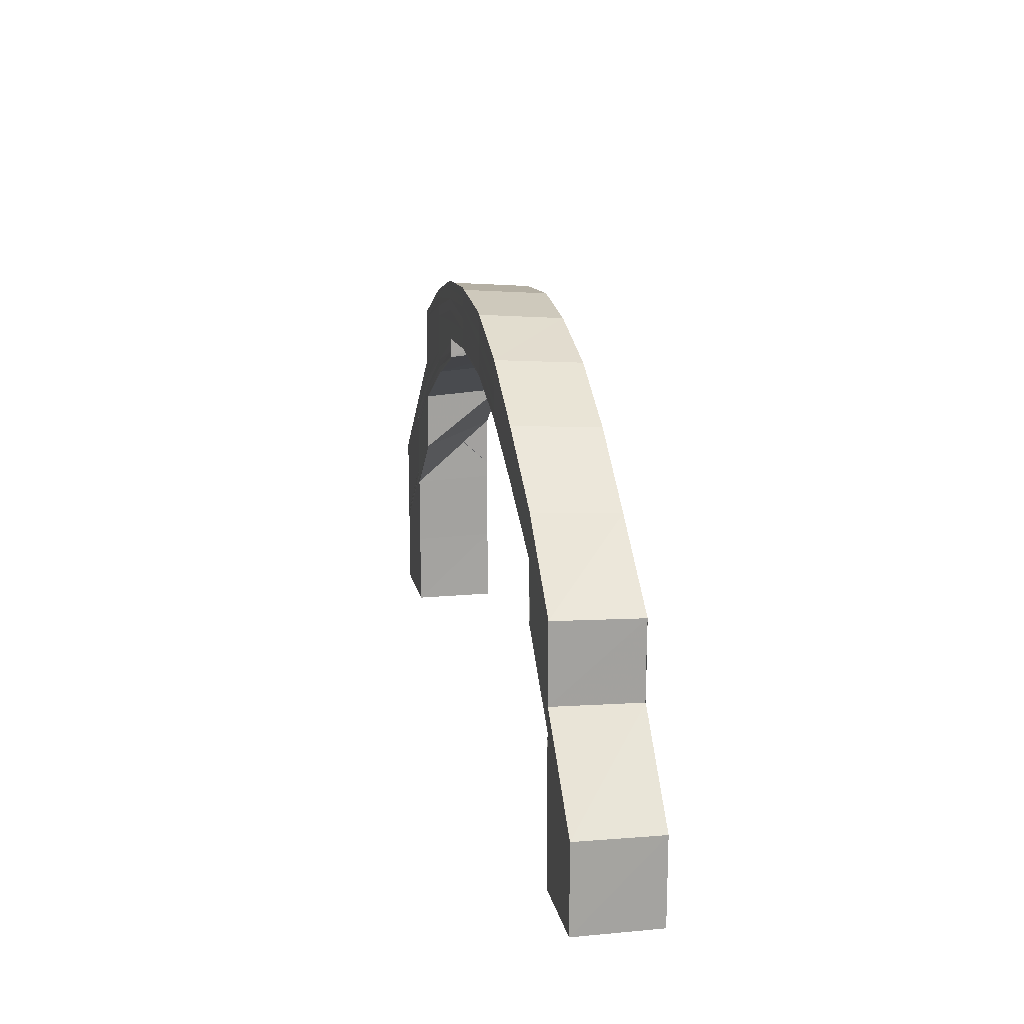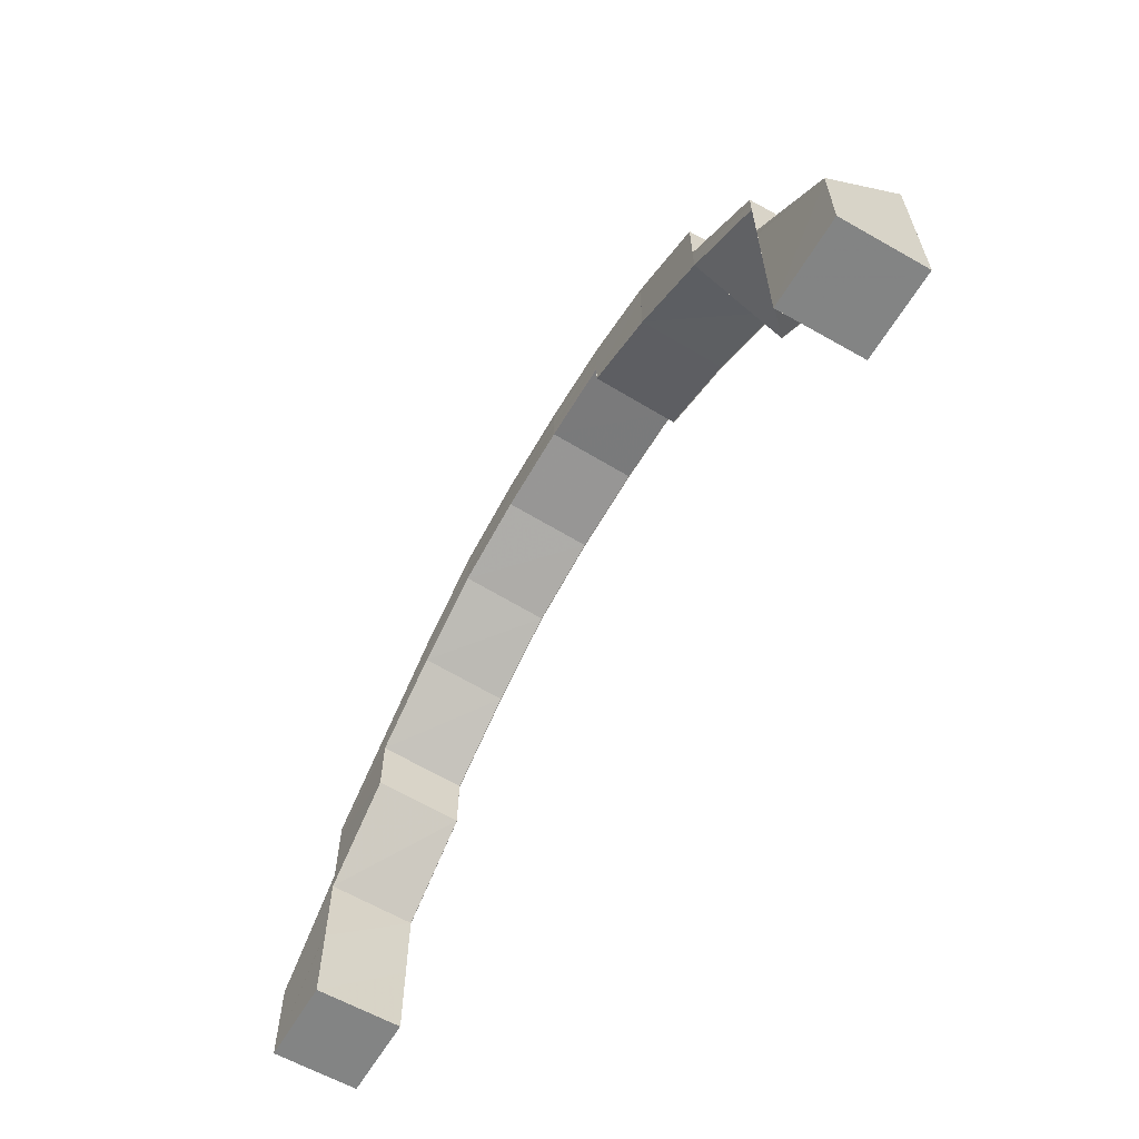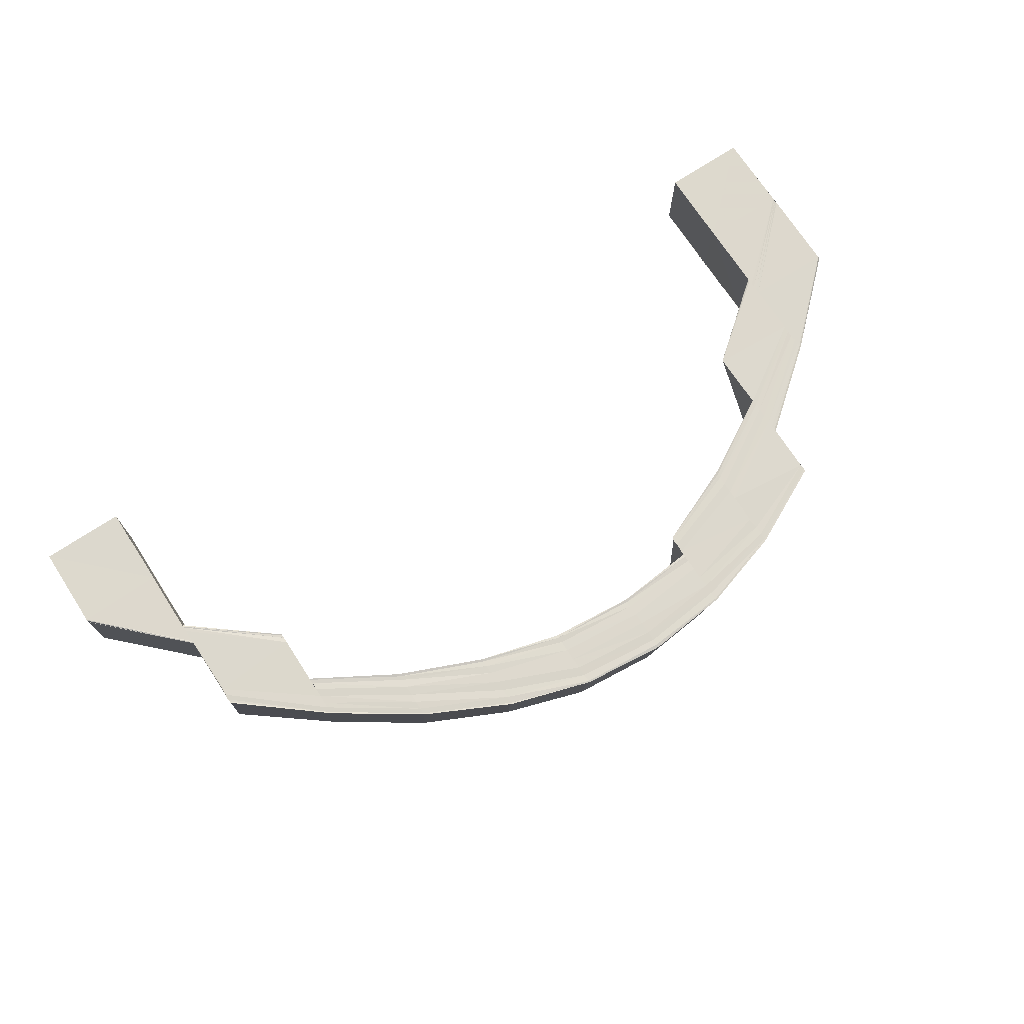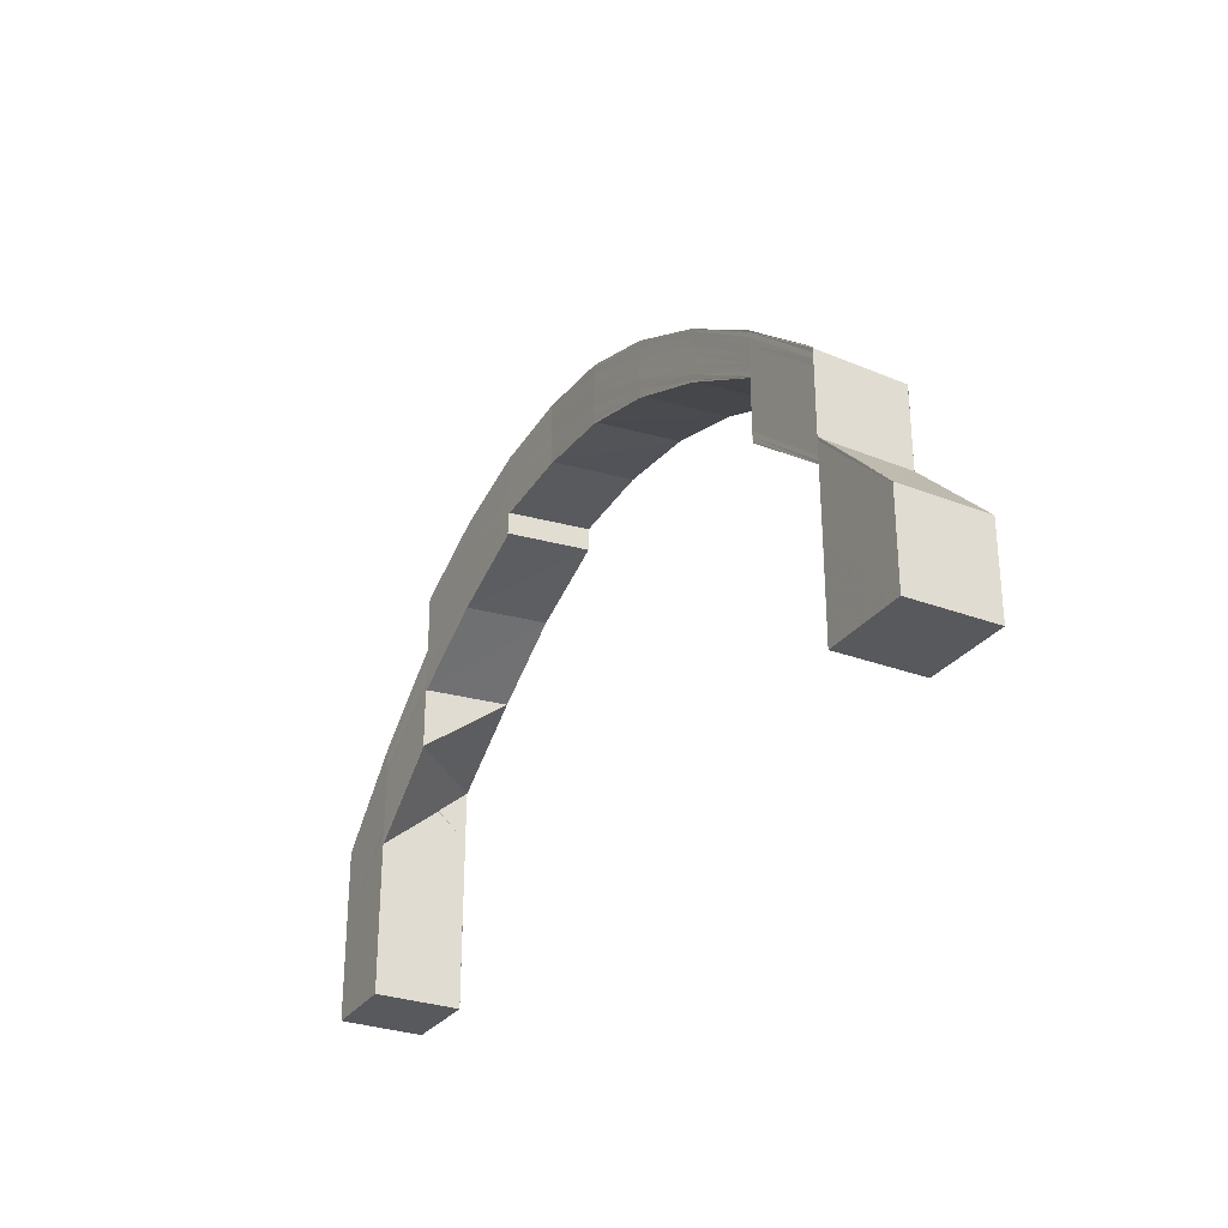
<metadata>
{"format":"obj","ext":"obj","renderer":"f3d","projection":"perspective","resolution":1024,"background":"white","views":[{"elev":17.5,"azim":-101.0,"up":"+Z"},{"elev":-61.3,"azim":59.8,"up":"+Z"},{"elev":72.3,"azim":-33.2,"up":"+Y"},{"elev":-29.4,"azim":-118.7,"up":"+Z"}]}
</metadata>
<code>
o 12252
v 2216 1884 8.421
v 2216 1884 8.421
v 2216 1884 8.411
v 2216 1884 8.431
v 2216 1884 8.431
v 2216 1884 8.421
v 2216 1884 8.431
v 2216 1884 8.421
v 2216 1884 8.421
v 2216 1884 8.421
v 2216 1884 8.431
v 2216 1884 8.411
v 2216 1884 8.411
v 2216 1884 8.411
v 2216 1884 8.411
v 2216 1884 8.411
v 2216 1884 8.411
v 2216 1884 8.411
v 2216 1884 8.42
v 2216 1884 8.411
v 2216 1884 8.42
v 2216 1884 8.411
v 2216 1884 8.421
v 2216 1884 8.411
v 2216 1884 8.43
v 2216 1884 8.431
v 2216 1884 8.421
v 2216 1884 8.411
v 2216 1884 8.42
v 2216 1884 8.411
v 2216 1884 8.428
v 2216 1884 8.429
v 2216 1884 8.428
v 2216 1884 8.436
v 2216 1884 8.428
v 2216 1884 8.428
v 2216 1884 8.436
v 2216 1884 8.428
v 2216 1884 8.429
v 2216 1884 8.437
v 2216 1884 8.438
v 2216 1884 8.429
v 2216 1884 8.436
v 2216 1884 8.428
v 2216 1884 8.438
v 2216 1884 8.436
v 2216 1884 8.436
v 2216 1884 8.428
v 2216 1884 8.428
v 2216 1884 8.446
v 2216 1884 8.447
v 2216 1884 8.439
v 2216 1884 8.448
v 2216 1884 8.44
v 2216 1884 8.448
v 2216 1884 8.448
v 2216 1884 8.454
v 2216 1884 8.44
v 2216 1884 8.44
v 2216 1884 8.459
v 2216 1884 8.455
v 2216 1884 8.44
v 2216 1884 8.448
v 2216 1884 8.462
v 2216 1884 8.46
v 2216 1884 8.44
v 2216 1884 8.441
v 2216 1884 8.449
v 2216 1884 8.441
v 2216 1884 8.463
v 2216 1884 8.463
v 2216 1884 8.462
v 2216 1884 8.464
v 2216 1884 8.459
v 2216 1884 8.463
v 2216 1884 8.454
v 2216 1884 8.46
v 2216 1884 8.455
v 2216 1884 8.448
v 2216 1884 8.449
v 2216 1884 8.455
v 2216 1884 8.449
v 2216 1884 8.454
v 2216 1884 8.46
v 2216 1884 8.455
v 2216 1884 8.455
v 2216 1884 8.46
v 2216 1884 8.455
v 2216 1884 8.453
v 2216 1884 8.459
v 2216 1884 8.463
v 2216 1884 8.46
v 2216 1884 8.46
v 2216 1884 8.463
v 2216 1884 8.46
v 2216 1884 8.452
v 2216 1884 8.445
v 2216 1884 8.458
v 2216 1884 8.462
v 2216 1884 8.464
v 2216 1884 8.463
v 2216 1884 8.463
v 2216 1884 8.464
v 2216 1884 8.463
v 2216 1884 8.461
v 2216 1884 8.457
v 2216 1884 8.463
v 2216 1884 8.463
v 2216 1884 8.464
v 2216 1884 8.464
v 2216 1884 8.463
v 2216 1884 8.464
v 2216 1884 8.462
v 2216 1884 8.46
v 2216 1884 8.462
v 2216 1884 8.46
v 2216 1884 8.463
v 2216 1884 8.463
v 2216 1884 8.46
v 2216 1884 8.463
v 2216 1884 8.461
v 2216 1884 8.461
v 2216 1884 8.459
v 2216 1884 8.455
v 2216 1884 8.455
v 2216 1884 8.46
v 2216 1884 8.46
v 2216 1884 8.46
v 2216 1884 8.458
v 2216 1884 8.454
v 2216 1884 8.455
v 2216 1884 8.453
v 2216 1884 8.448
v 2216 1884 8.46
v 2216 1884 8.457
v 2216 1884 8.447
v 2216 1884 8.452
v 2216 1884 8.456
v 2216 1884 8.458
v 2216 1884 8.459
v 2216 1884 8.458
v 2216 1884 8.458
v 2216 1884 8.457
v 2216 1884 8.457
v 2216 1884 8.456
v 2216 1884 8.457
v 2216 1884 8.456
v 2216 1884 8.456
v 2216 1884 8.456
v 2216 1884 8.457
v 2216 1884 8.457
v 2216 1884 8.457
v 2216 1884 8.457
v 2216 1884 8.456
v 2216 1884 8.456
v 2216 1884 8.458
v 2216 1884 8.457
v 2216 1884 8.456
v 2216 1884 8.454
v 2216 1884 8.456
v 2216 1884 8.457
v 2216 1884 8.457
v 2216 1884 8.457
v 2216 1884 8.456
v 2216 1884 8.457
v 2216 1884 8.454
v 2216 1884 8.45
v 2216 1884 8.449
v 2216 1884 8.444
v 2216 1884 8.457
v 2216 1884 8.458
v 2216 1884 8.456
v 2216 1884 8.456
v 2216 1884 8.457
v 2216 1884 8.456
v 2216 1884 8.456
v 2216 1884 8.457
v 2216 1884 8.454
v 2216 1884 8.453
v 2216 1884 8.456
v 2216 1884 8.453
v 2216 1884 8.454
v 2216 1884 8.454
v 2216 1884 8.449
v 2216 1884 8.449
v 2216 1884 8.453
v 2216 1884 8.449
v 2216 1884 8.449
v 2216 1884 8.45
v 2216 1884 8.444
v 2216 1884 8.443
v 2216 1884 8.449
v 2216 1884 8.443
v 2216 1884 8.444
v 2216 1884 8.444
v 2216 1884 8.444
v 2216 1884 8.437
v 2216 1884 8.436
v 2216 1884 8.437
v 2216 1884 8.429
v 2216 1884 8.438
v 2216 1884 8.429
v 2216 1884 8.429
v 2216 1884 8.437
v 2216 1884 8.43
v 2216 1884 8.438
v 2216 1884 8.445
v 2216 1884 8.444
v 2216 1884 8.45
v 2216 1884 8.446
v 2216 1884 8.439
v 2216 1884 8.451
v 2216 1884 8.454
v 2216 1884 8.447
v 2216 1884 8.44
v 2216 1884 8.431
v 2216 1884 8.431
v 2216 1884 8.421
v 2216 1884 8.448
v 2216 1884 8.44
v 2216 1884 8.452
v 2216 1884 8.453
v 2216 1884 8.454
v 2216 1884 8.448
v 2216 1884 8.448
v 2216 1884 8.44
v 2216 1884 8.449
v 2216 1884 8.448
v 2216 1884 8.441
v 2216 1884 8.44
v 2216 1884 8.455
v 2216 1884 8.455
v 2216 1884 8.449
v 2216 1884 8.448
v 2216 1884 8.454
v 2216 1884 8.455
v 2216 1884 8.46
v 2216 1884 8.46
v 2216 1884 8.455
v 2216 1884 8.455
v 2216 1884 8.459
v 2216 1884 8.46
v 2216 1884 8.463
v 2216 1884 8.463
v 2216 1884 8.46
v 2216 1884 8.46
v 2216 1884 8.462
v 2216 1884 8.463
v 2216 1884 8.464
v 2216 1884 8.464
v 2216 1884 8.463
v 2216 1884 8.463
v 2216 1884 8.463
v 2216 1884 8.464
v 2216 1884 8.463
v 2216 1884 8.463
v 2216 1884 8.464
v 2216 1884 8.464
v 2216 1884 8.462
v 2216 1884 8.463
v 2216 1884 8.46
v 2216 1884 8.46
v 2216 1884 8.463
v 2216 1884 8.463
v 2216 1884 8.459
v 2216 1884 8.46
v 2216 1884 8.455
v 2216 1884 8.455
v 2216 1884 8.46
v 2216 1884 8.46
v 2216 1884 8.454
v 2216 1884 8.455
v 2216 1884 8.448
v 2216 1884 8.448
v 2216 1884 8.448
v 2216 1884 8.44
v 2216 1884 8.447
v 2216 1884 8.439
v 2216 1884 8.44
v 2216 1884 8.448
v 2216 1884 8.453
v 2216 1884 8.438
v 2216 1884 8.454
v 2216 1884 8.459
v 2216 1884 8.446
v 2216 1884 8.438
v 2216 1884 8.452
v 2216 1884 8.445
v 2216 1884 8.437
v 2216 1884 8.451
v 2216 1884 8.444
v 2216 1884 8.436
v 2216 1884 8.45
v 2216 1884 8.444
v 2216 1884 8.454
v 2216 1884 8.456
v 2216 1884 8.45
v 2216 1884 8.457
v 2216 1884 8.46
v 2216 1884 8.437
v 2216 1884 8.429
v 2216 1884 8.428
v 2216 1884 8.436
v 2216 1884 8.444
v 2216 1884 8.428
v 2216 1884 8.428
v 2216 1884 8.436
v 2216 1884 8.436
v 2216 1884 8.461
v 2216 1884 8.458
v 2216 1884 8.462
v 2216 1884 8.463
v 2216 1884 8.462
v 2216 1884 8.462
v 2216 1884 8.461
v 2216 1884 8.458
v 2216 1884 8.461
v 2216 1884 8.459
v 2216 1884 8.458
v 2216 1884 8.459
v 2216 1884 8.457
v 2216 1884 8.46
v 2216 1884 8.458
v 2216 1884 8.457
v 2216 1884 8.454
v 2216 1884 8.454
v 2216 1884 8.456
v 2216 1884 8.457
v 2216 1884 8.454
v 2216 1884 8.449
v 2216 1884 8.454
v 2216 1884 8.453
v 2216 1884 8.449
v 2216 1884 8.453
v 2216 1884 8.444
v 2216 1884 8.449
v 2216 1884 8.449
v 2216 1884 8.443
v 2216 1884 8.449
v 2216 1884 8.436
v 2216 1884 8.428
v 2216 1884 8.436
v 2216 1884 8.436
v 2216 1884 8.428
v 2216 1884 8.436
v 2216 1884 8.428
v 2216 1884 8.429
v 2216 1884 8.42
v 2216 1884 8.42
v 2216 1884 8.411
v 2216 1884 8.411
v 2216 1884 8.411
v 2216 1884 8.411
v 2216 1884 8.411
v 2216 1884 8.411
v 2216 1884 8.411
v 2216 1884 8.411
v 2216 1884 8.42
v 2216 1884 8.411
v 2216 1884 8.421
v 2216 1884 8.42
v 2216 1884 8.42
v 2216 1884 8.411
v 2216 1884 8.429
v 2216 1884 8.43
v 2216 1884 8.421
v 2216 1884 8.43
v 2216 1884 8.421
v 2216 1884 8.431
v 2216 1884 8.421
v 2216 1884 8.411
v 2216 1884 8.431
v 2216 1884 8.421
v 2216 1884 8.44
v 2216 1884 8.441
v 2216 1884 8.431
v 2216 1884 8.441
v 2216 1884 8.421
v 2216 1884 8.431
v 2216 1884 8.431
v 2216 1884 8.44
v 2216 1884 8.44
v 2216 1884 8.431
v 2216 1884 8.44
v 2216 1884 8.421
v 2216 1884 8.43
v 2216 1884 8.43
v 2216 1884 8.42
v 2216 1884 8.411
v 2216 1884 8.44
v 2216 1884 8.44
v 2216 1884 8.448
v 2216 1884 8.431
v 2216 1884 8.431
v 2216 1884 8.441
v 2216 1884 8.44
v 2216 1884 8.441
v 2216 1884 8.44
v 2216 1884 8.449
v 2216 1884 8.448
v 2216 1884 8.439
v 2216 1884 8.448
v 2216 1884 8.441
v 2216 1884 8.449
v 2216 1884 8.448
v 2216 1884 8.449
v 2216 1884 8.446
v 2216 1884 8.438
v 2216 1884 8.445
v 2216 1884 8.438
v 2216 1884 8.451
v 2216 1884 8.454
v 2216 1884 8.45
v 2216 1884 8.444
v 2216 1884 8.444
v 2216 1884 8.449
v 2216 1884 8.444
v 2216 1884 8.45
v 2216 1884 8.454
v 2216 1884 8.449
v 2216 1884 8.454
v 2216 1884 8.443
v 2216 1884 8.444
v 2216 1884 8.449
v 2216 1884 8.449
v 2216 1884 8.449
v 2216 1884 8.449
v 2216 1884 8.453
v 2216 1884 8.454
v 2216 1884 8.431
v 2216 1884 8.431
v 2216 1884 8.421
v 2216 1884 8.431
v 2216 1884 8.431
v 2216 1884 8.421
v 2216 1884 8.451
v 2216 1884 8.444
v 2216 1884 8.45
v 2216 1884 8.456
v 2216 1884 8.454
v 2216 1884 8.449
v 2216 1884 8.444
v 2216 1884 8.449
v 2216 1884 8.449
v 2216 1884 8.443
v 2216 1884 8.444
v 2216 1884 8.454
v 2216 1884 8.453
v 2216 1884 8.454
v 2216 1884 8.449
v 2216 1884 8.449
v 2216 1884 8.456
v 2216 1884 8.456
v 2216 1884 8.453
v 2216 1884 8.454
v 2216 1884 8.457
v 2216 1884 8.456
v 2216 1884 8.457
v 2216 1884 8.457
v 2216 1884 8.458
f 1 2 3
f 1 4 2
f 5 4 1
f 6 7 1
f 8 9 3
f 10 11 9
f 12 10 13
f 13 2 14
f 15 16 14
f 16 17 18
f 14 19 20
f 20 21 22
f 21 23 24
f 23 25 8
f 25 26 27
f 23 27 28
f 19 29 30
f 19 31 29
f 31 32 29
f 33 34 32
f 35 34 36
f 34 37 38
f 39 40 31
f 41 40 39
f 42 41 39
f 40 43 44
f 45 41 42
f 46 47 44
f 48 46 49
f 45 50 41
f 51 50 45
f 52 51 45
f 53 51 52
f 54 53 52
f 55 53 54
f 56 57 55
f 58 56 59
f 57 60 61
f 62 63 54
f 60 64 65
f 66 63 67
f 63 68 69
f 64 70 71
f 70 72 73
f 72 74 75
f 74 76 77
f 63 78 53
f 79 78 80
f 78 81 82
f 61 83 53
f 78 84 83
f 53 83 51
f 85 84 86
f 84 87 88
f 83 89 51
f 51 89 50
f 83 90 89
f 65 90 83
f 84 91 90
f 92 91 93
f 91 94 95
f 89 96 50
f 50 96 97
f 90 98 89
f 89 98 96
f 90 99 98
f 71 99 90
f 91 100 99
f 101 100 102
f 100 103 104
f 99 105 98
f 98 106 96
f 98 105 106
f 99 107 105
f 73 107 99
f 100 108 107
f 109 108 110
f 108 111 112
f 107 113 105
f 105 114 106
f 105 113 114
f 107 115 113
f 75 115 107
f 108 116 115
f 117 116 118
f 116 119 120
f 115 121 113
f 113 122 114
f 113 121 122
f 115 123 121
f 77 123 115
f 116 124 123
f 124 125 126
f 127 124 128
f 123 129 121
f 123 130 129
f 131 130 123
f 130 132 129
f 130 133 132
f 121 129 134
f 129 135 134
f 121 134 122
f 133 136 132
f 132 136 137
f 135 137 138
f 134 135 139
f 135 138 139
f 122 134 140
f 134 139 140
f 122 140 141
f 114 122 141
f 140 139 142
f 139 143 142
f 142 143 144
f 143 145 146
f 142 146 147
f 148 149 146
f 150 148 151
f 152 153 147
f 154 152 155
f 144 156 157
f 158 157 159
f 160 161 156
f 162 160 163
f 160 164 165
f 166 159 167
f 168 167 169
f 170 160 171
f 172 170 173
f 170 174 175
f 176 170 177
f 178 176 179
f 176 180 181
f 182 176 183
f 184 182 185
f 182 186 187
f 188 182 189
f 190 188 191
f 188 192 193
f 194 188 195
f 196 195 197
f 198 196 197
f 198 199 200
f 197 201 202
f 203 204 202
f 202 201 205
f 201 206 205
f 201 207 206
f 208 209 207
f 207 210 206
f 206 210 211
f 207 212 210
f 189 212 207
f 209 213 212
f 210 214 211
f 211 214 215
f 215 59 5
f 216 215 5
f 216 217 218
f 214 219 220
f 210 221 214
f 212 221 210
f 221 222 214
f 222 223 219
f 214 222 224
f 224 225 226
f 227 228 226
f 229 227 230
f 231 232 225
f 233 231 234
f 235 236 225
f 237 238 236
f 239 237 240
f 241 242 236
f 243 244 242
f 245 243 246
f 247 248 242
f 249 250 248
f 251 249 252
f 253 254 248
f 255 256 254
f 257 255 258
f 259 260 254
f 261 262 260
f 263 261 264
f 265 266 260
f 267 268 266
f 269 267 270
f 271 272 266
f 271 273 131
f 273 274 131
f 275 276 274
f 277 278 273
f 278 279 280
f 281 277 271
f 282 278 277
f 281 283 284
f 285 282 277
f 285 277 281
f 286 282 285
f 287 285 281
f 288 286 285
f 288 285 287
f 289 286 288
f 290 288 287
f 291 289 288
f 291 288 290
f 292 289 291
f 293 294 290
f 295 293 296
f 297 290 296
f 296 290 298
f 296 298 299
f 300 301 292
f 301 302 303
f 300 303 304
f 305 306 303
f 307 305 308
f 299 298 309
f 298 310 309
f 309 310 259
f 310 284 311
f 309 311 312
f 299 309 313
f 313 309 253
f 313 312 314
f 315 299 313
f 316 299 315
f 315 313 317
f 317 313 247
f 317 314 318
f 319 318 223
f 319 317 241
f 320 316 315
f 321 316 320
f 322 315 317
f 322 317 319
f 320 315 322
f 323 324 320
f 325 326 321
f 327 325 328
f 329 330 326
f 331 330 332
f 330 333 334
f 330 335 297
f 336 335 337
f 335 338 339
f 335 340 291
f 340 341 289
f 342 341 343
f 341 344 345
f 346 347 289
f 346 348 347
f 348 349 347
f 348 350 349
f 351 352 349
f 352 353 354
f 355 352 356
f 357 351 358
f 359 357 360
f 352 359 361
f 362 363 358
f 362 358 364
f 365 362 364
f 366 362 365
f 367 366 365
f 368 366 367
f 369 368 367
f 360 368 369
f 370 371 360
f 372 373 369
f 374 372 375
f 372 376 377
f 370 378 379
f 380 369 381
f 382 372 381
f 383 370 380
f 383 379 384
f 385 370 383
f 386 385 383
f 361 385 386
f 387 361 386
f 388 361 387
f 388 389 361
f 390 383 391
f 390 384 392
f 393 394 384
f 395 393 396
f 397 398 392
f 399 397 400
f 391 381 133
f 133 381 136
f 381 401 136
f 402 382 133
f 382 403 404
f 405 382 406
f 136 401 407
f 401 408 407
f 136 407 137
f 407 408 409
f 408 410 409
f 137 407 411
f 407 409 411
f 137 411 138
f 138 411 412
f 411 413 412
f 411 409 413
f 412 413 325
f 409 410 414
f 409 414 413
f 410 300 414
f 414 300 415
f 413 414 416
f 415 417 418
f 416 418 419
f 414 304 420
f 413 420 421
f 422 423 420
f 424 422 425
f 426 427 421
f 428 426 429
f 430 431 432
f 433 434 435
f 96 436 97
f 97 436 437
f 96 106 436
f 436 438 437
f 437 438 196
f 106 439 436
f 436 439 438
f 106 114 439
f 114 141 439
f 439 440 438
f 439 141 440
f 438 440 168
f 438 441 442
f 443 444 442
f 445 443 446
f 440 447 441
f 448 449 441
f 450 448 451
f 452 453 447
f 454 452 455
f 456 147 447
f 440 456 166
f 141 456 440
f 141 140 456
f 140 142 456
f 456 142 158
f 183 457 212
f 212 457 221
f 213 458 457
f 457 459 221
f 221 459 222
f 459 319 222
f 222 319 235
f 459 322 319
f 457 460 459
f 460 322 459
f 177 460 457
f 458 323 460
f 460 320 322
f 171 320 460

</code>
